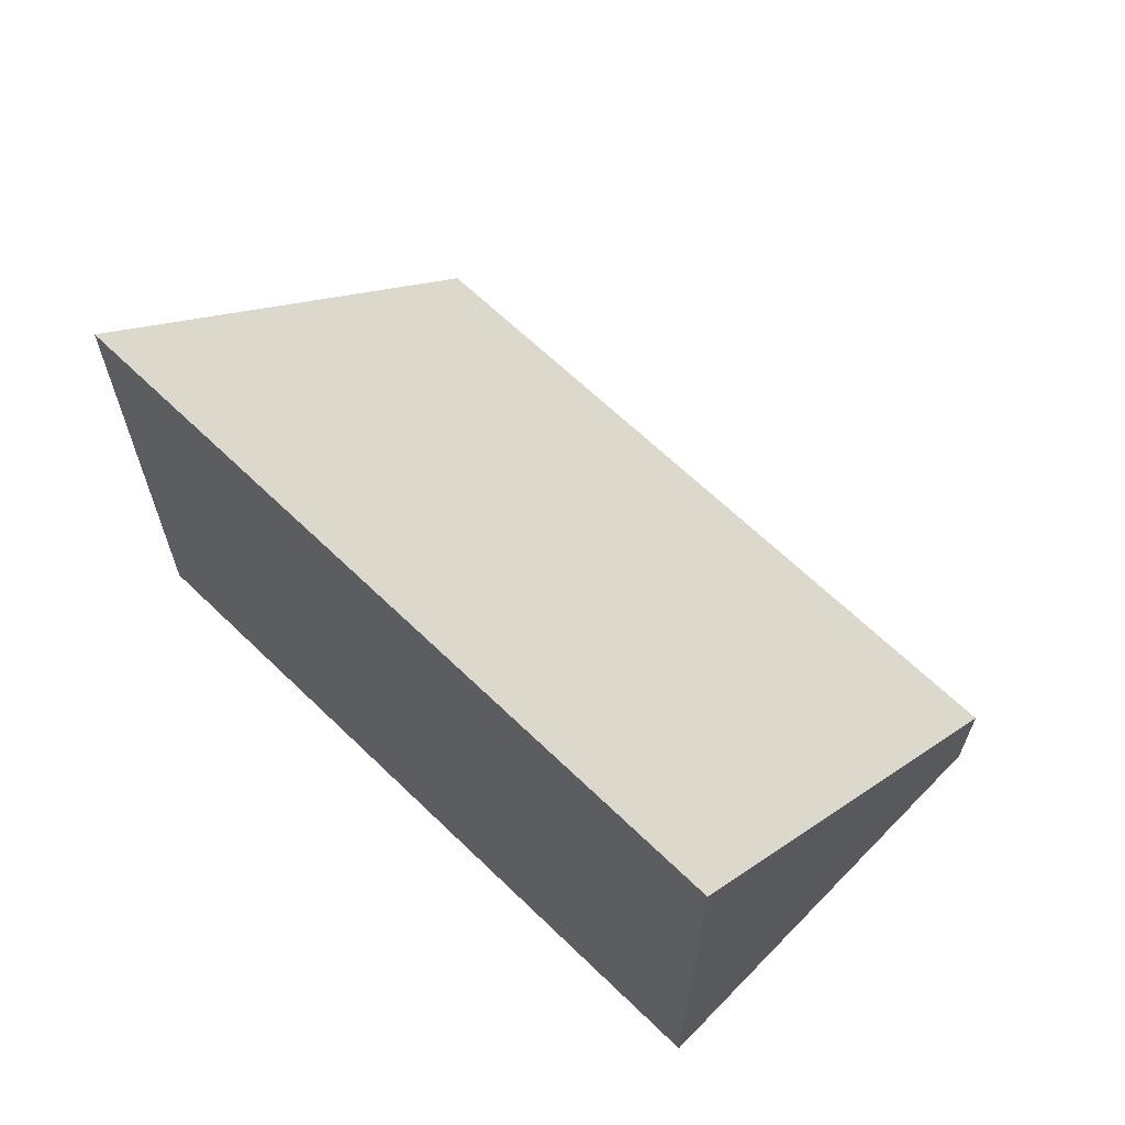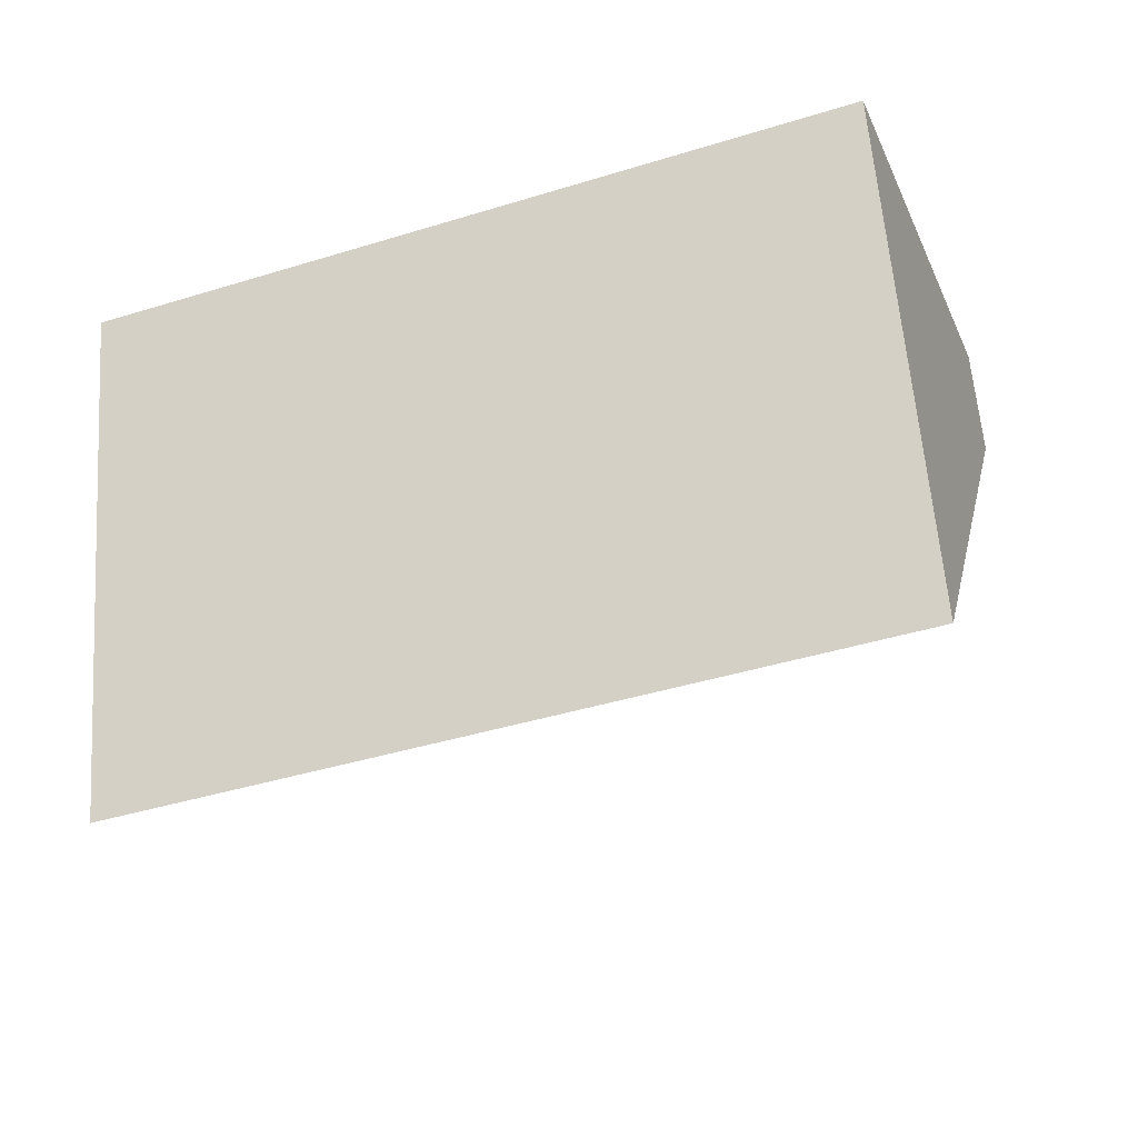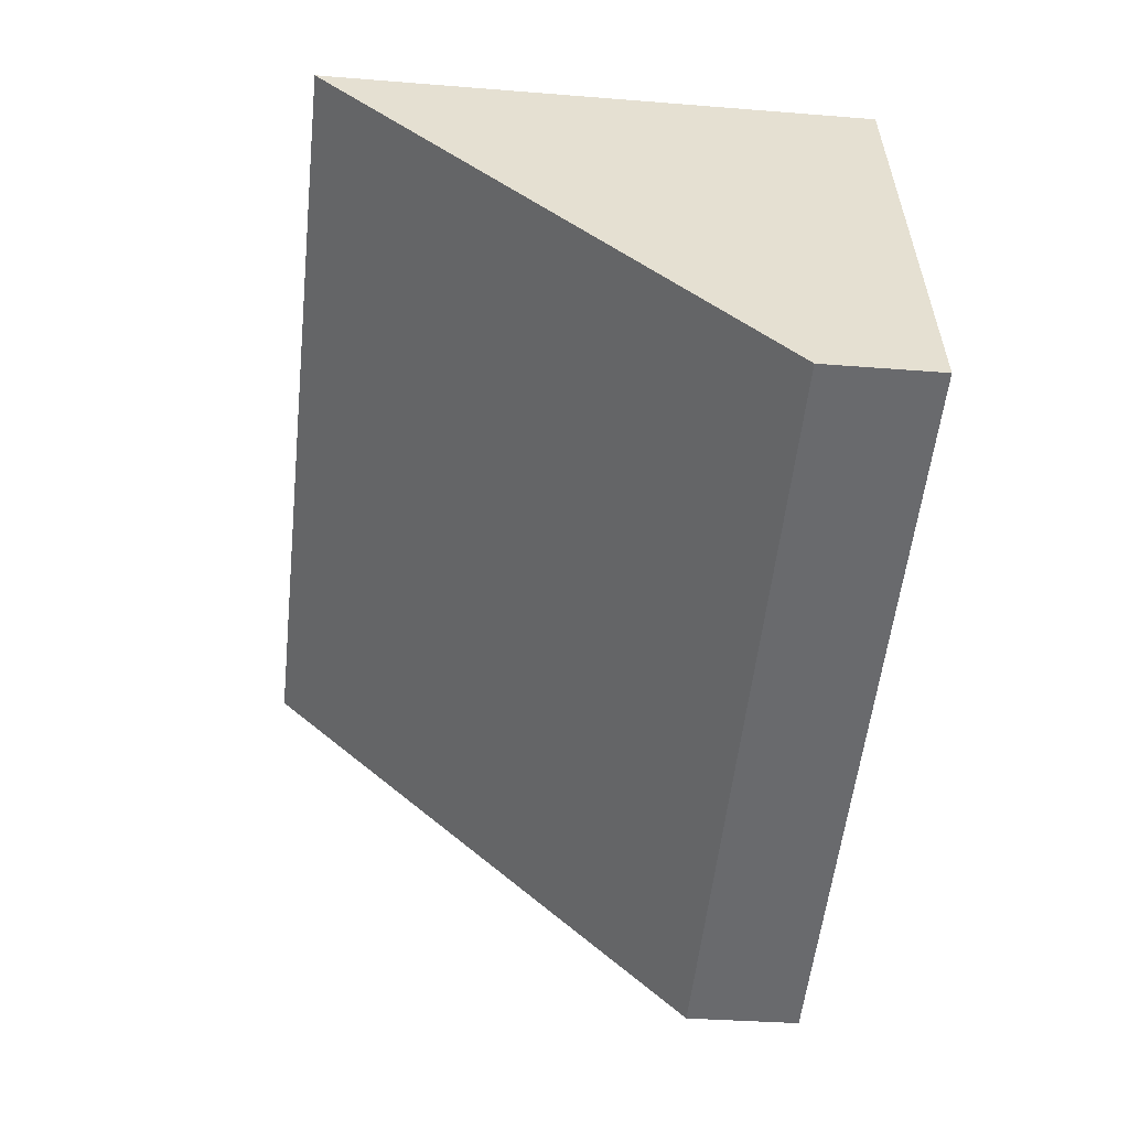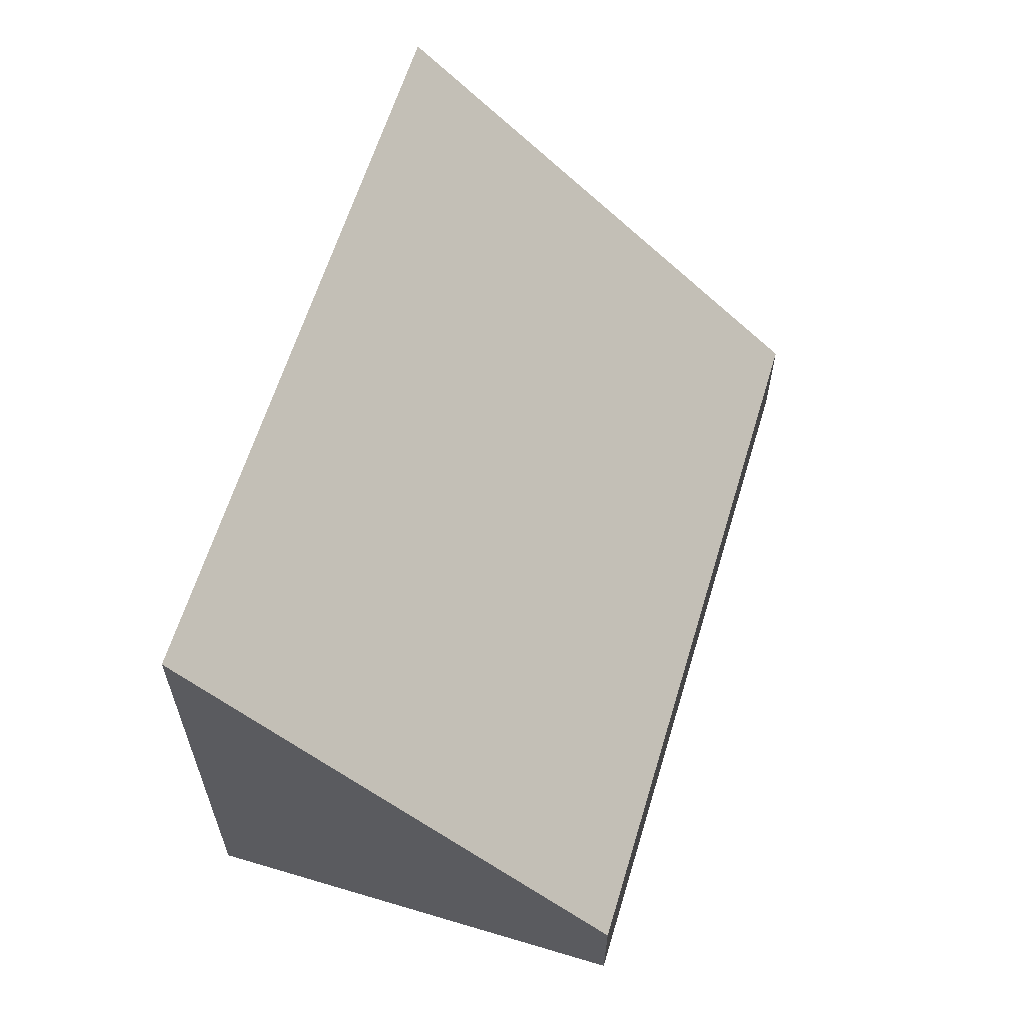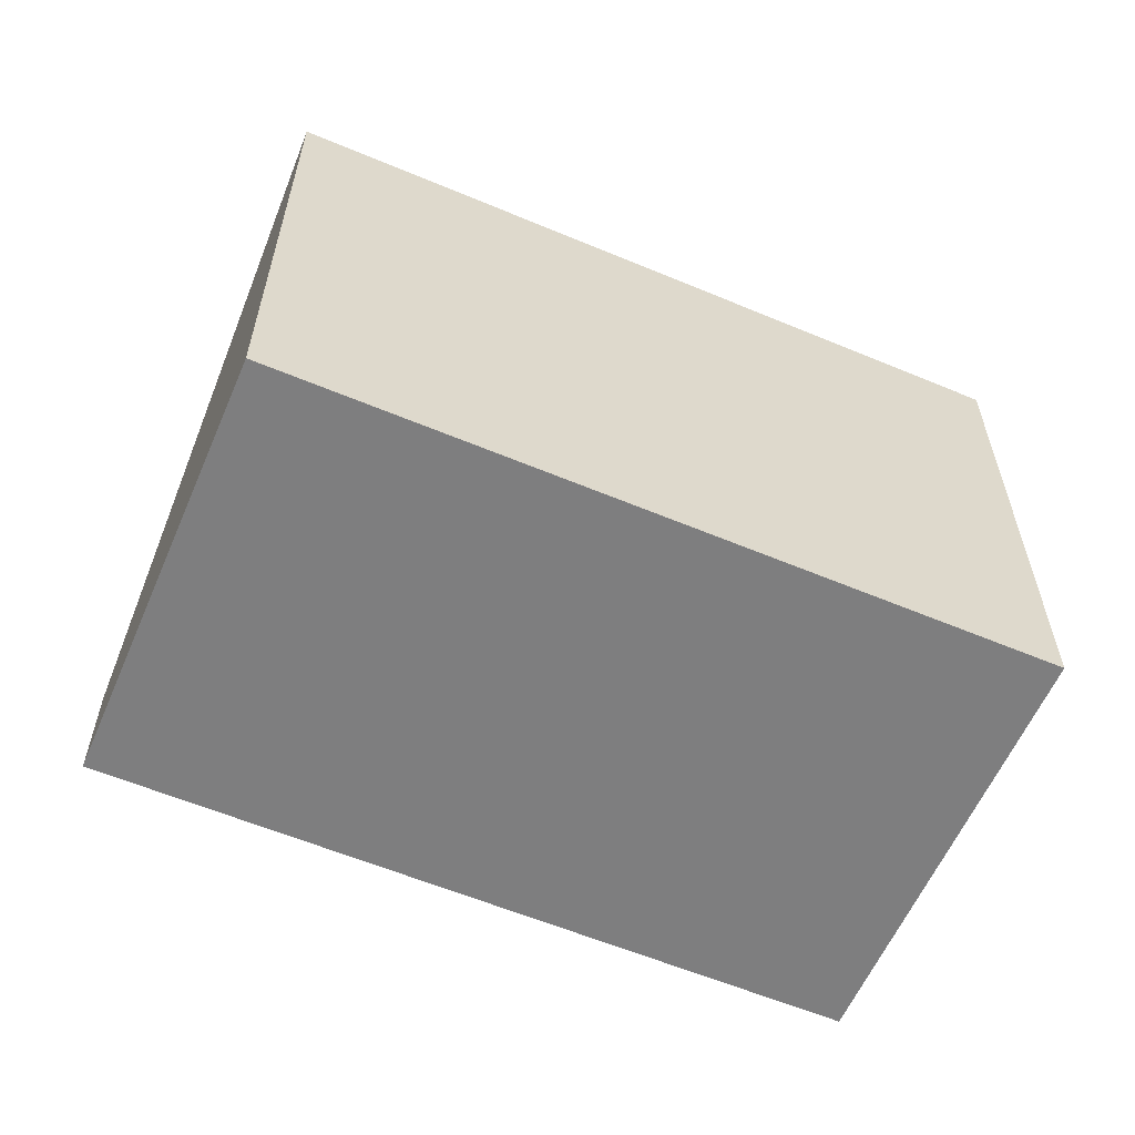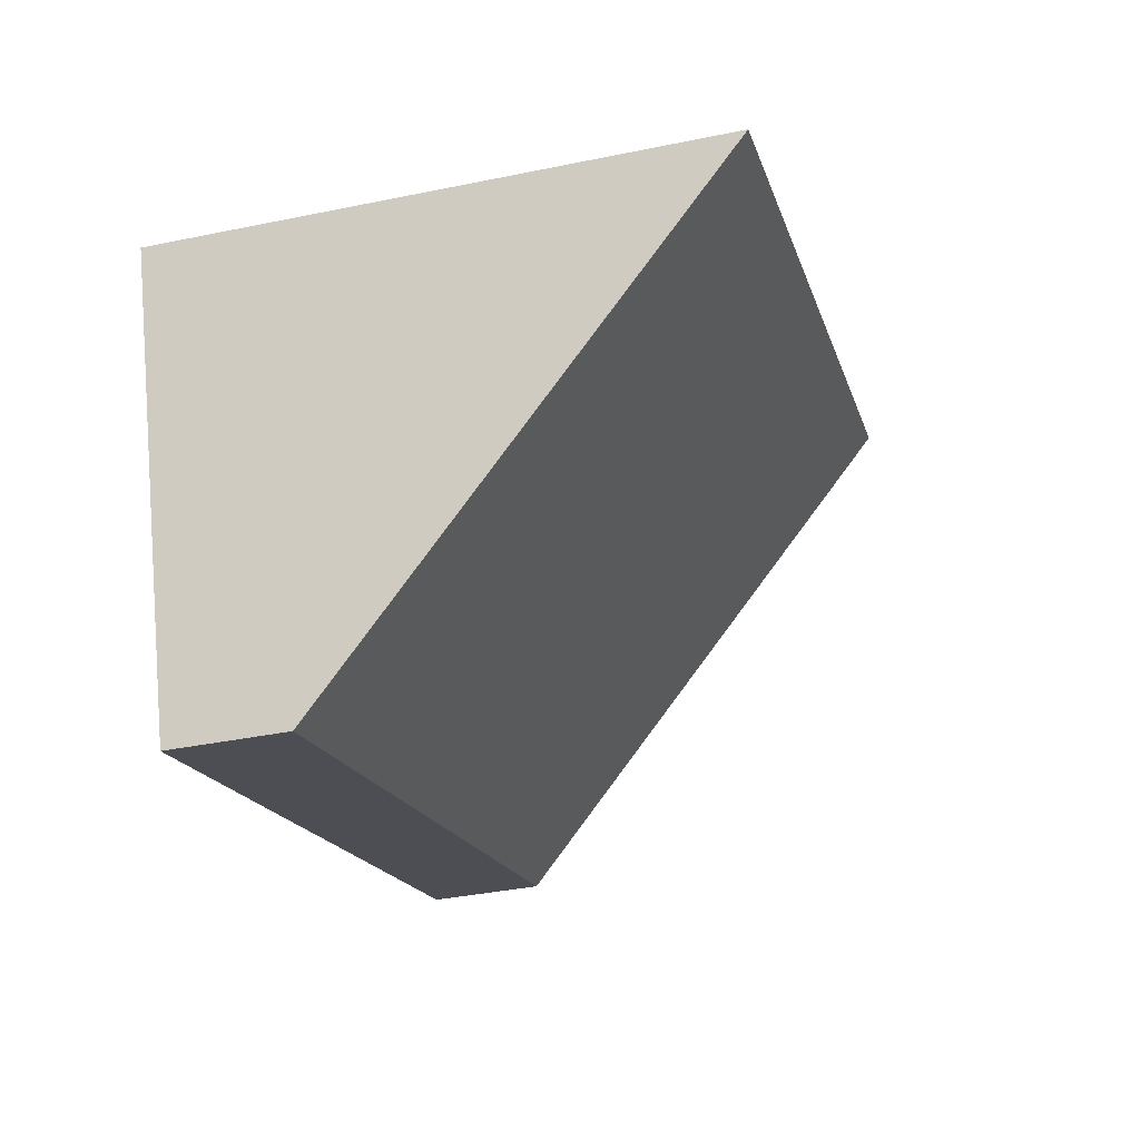
<metadata>
{"format":"obj","ext":"obj","renderer":"f3d","projection":"perspective","resolution":1024,"background":"white","views":[{"elev":65.1,"azim":64.4,"up":"+Y"},{"elev":60.3,"azim":175.7,"up":"+Z"},{"elev":-32.8,"azim":-96.4,"up":"+Z"},{"elev":61.8,"azim":127.0,"up":"+Y"},{"elev":-59.5,"azim":-3.1,"up":"+Y"},{"elev":-37.5,"azim":104.8,"up":"+Z"}]}
</metadata>
<code>
v  4.402 0.69 -1.618
v  0.94 3.25 2.557
v  5.342 3.25 0.939
v  0 0.69 4.225e-17
v  5.342 -5.75e-17 0.939
v  4.402 9.907e-17 -1.618
v  0 0 0
v  0.94 -1.566e-16 2.557
g defaultobject
f 1 2 3
f 2 1 4
f 5 1 3
f 1 5 6
f 6 4 1
f 4 6 7
f 4 8 2
f 8 4 7
f 8 3 2
f 3 8 5
f 8 6 5
f 6 8 7

</code>
